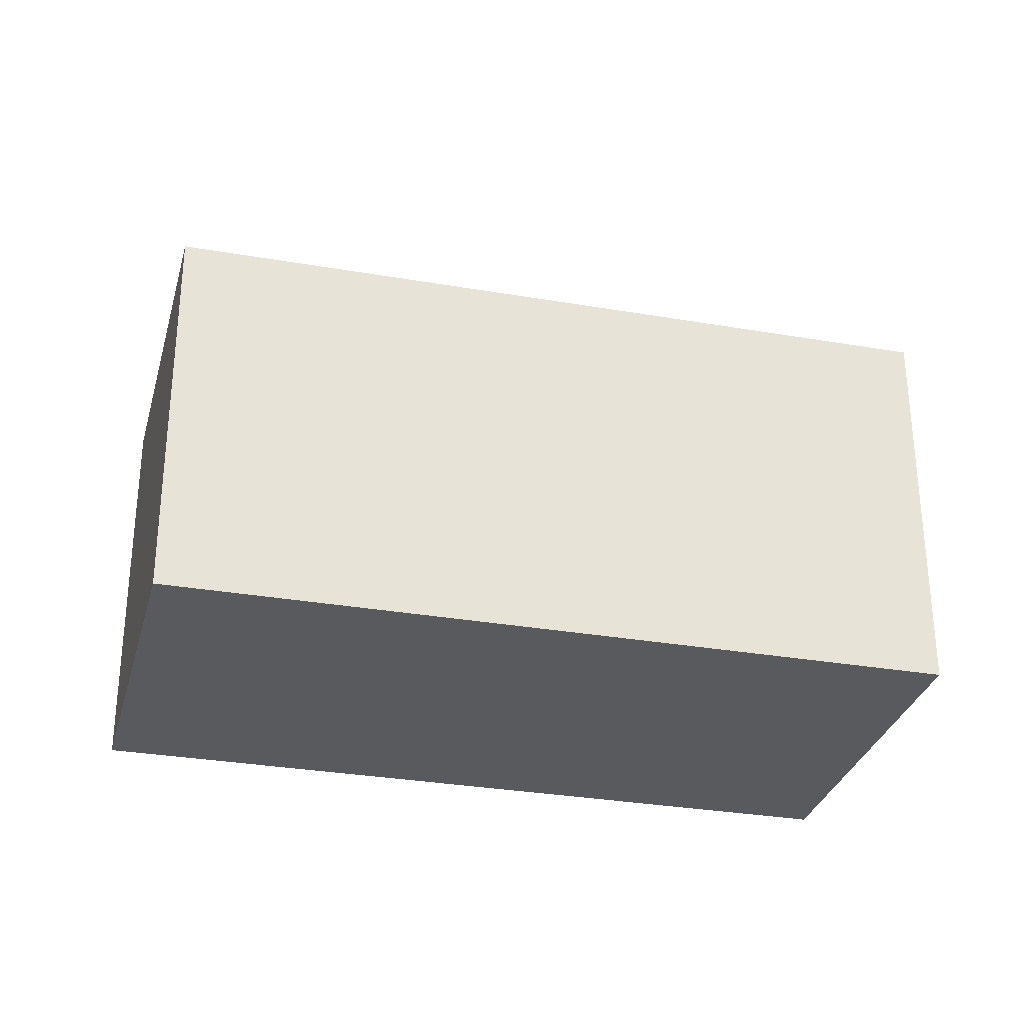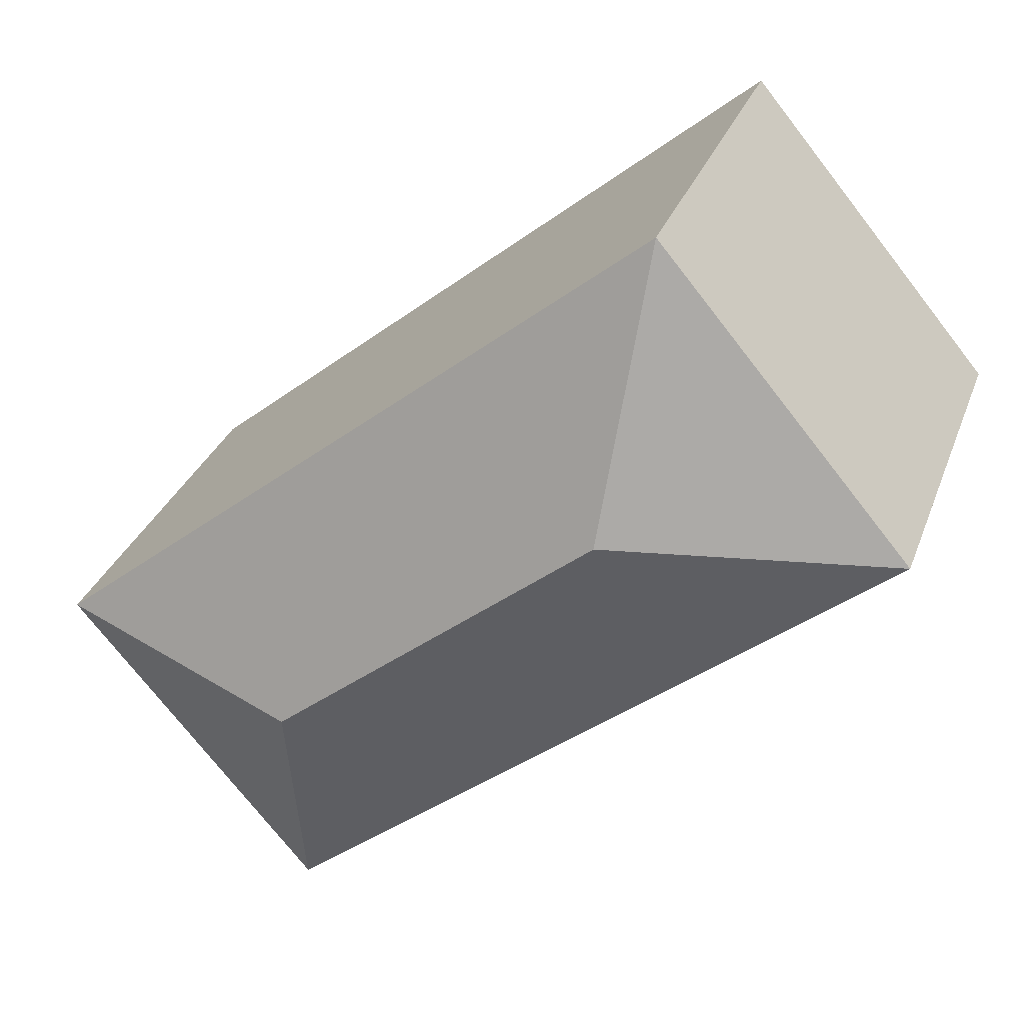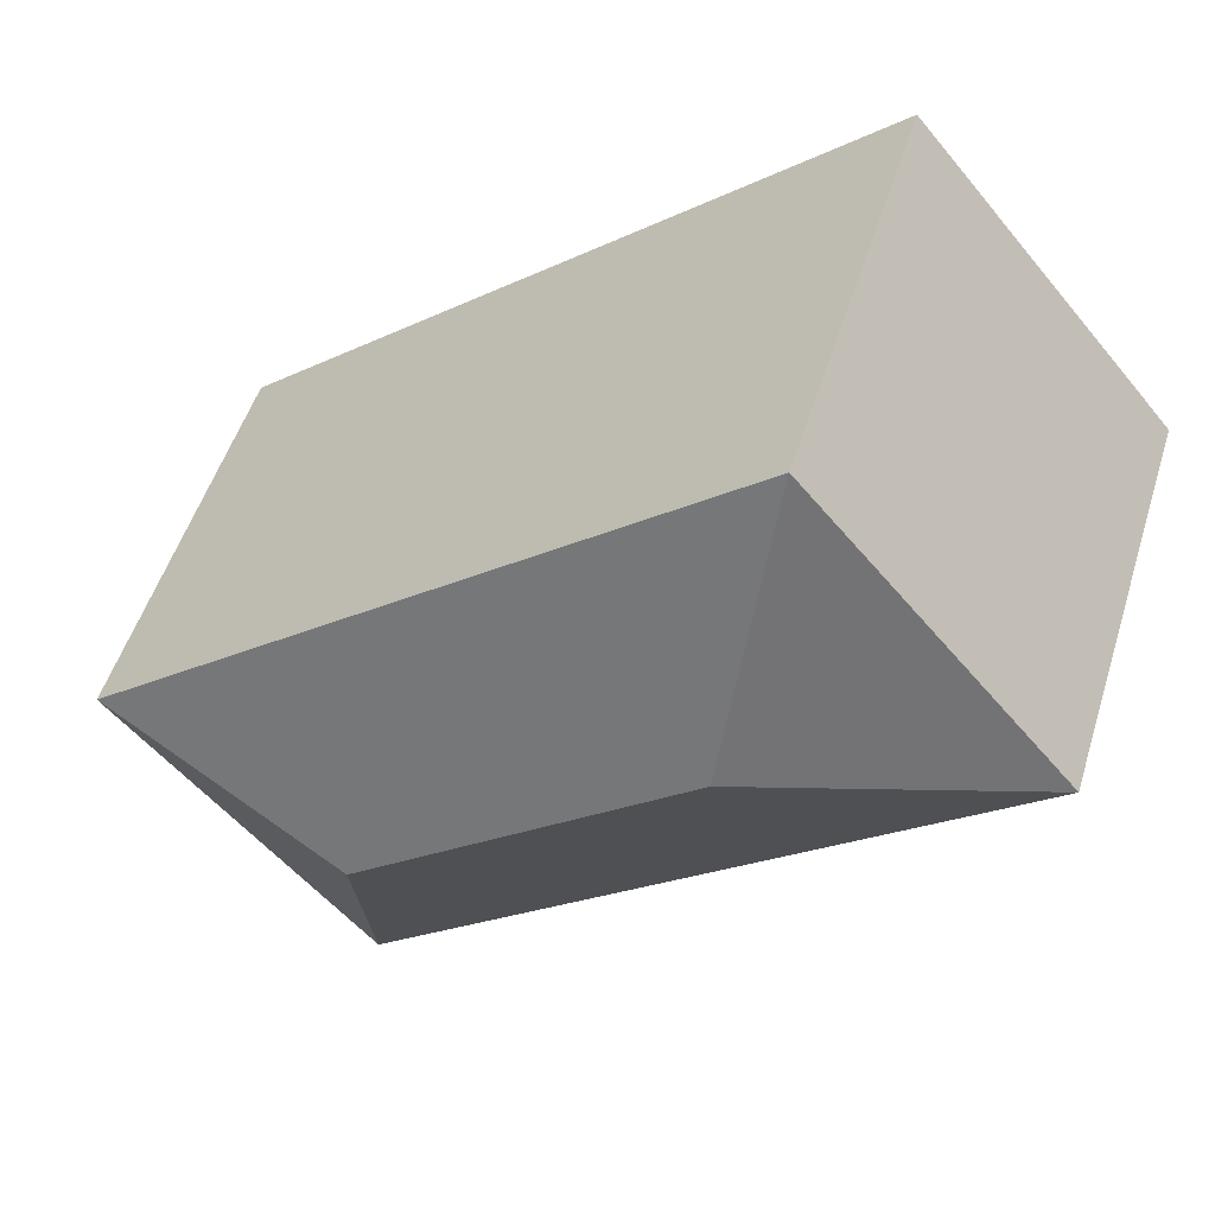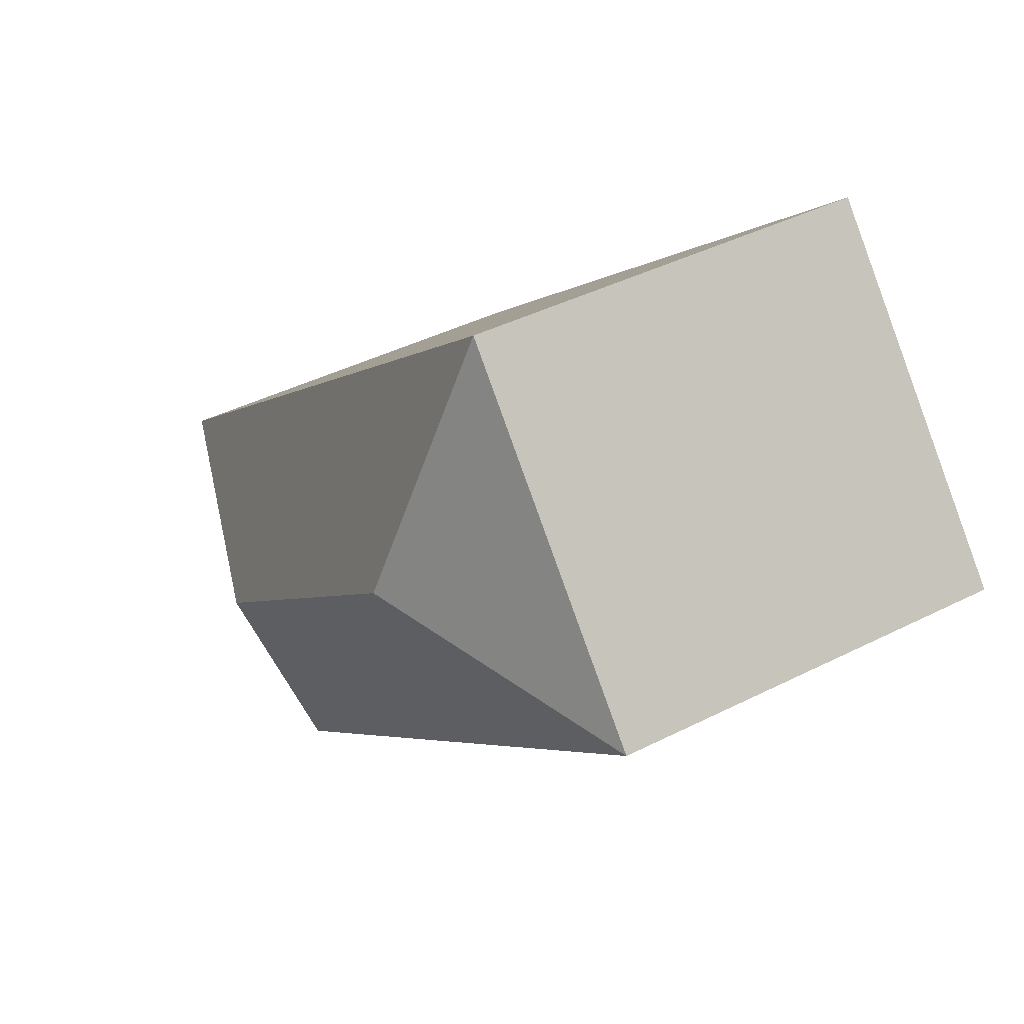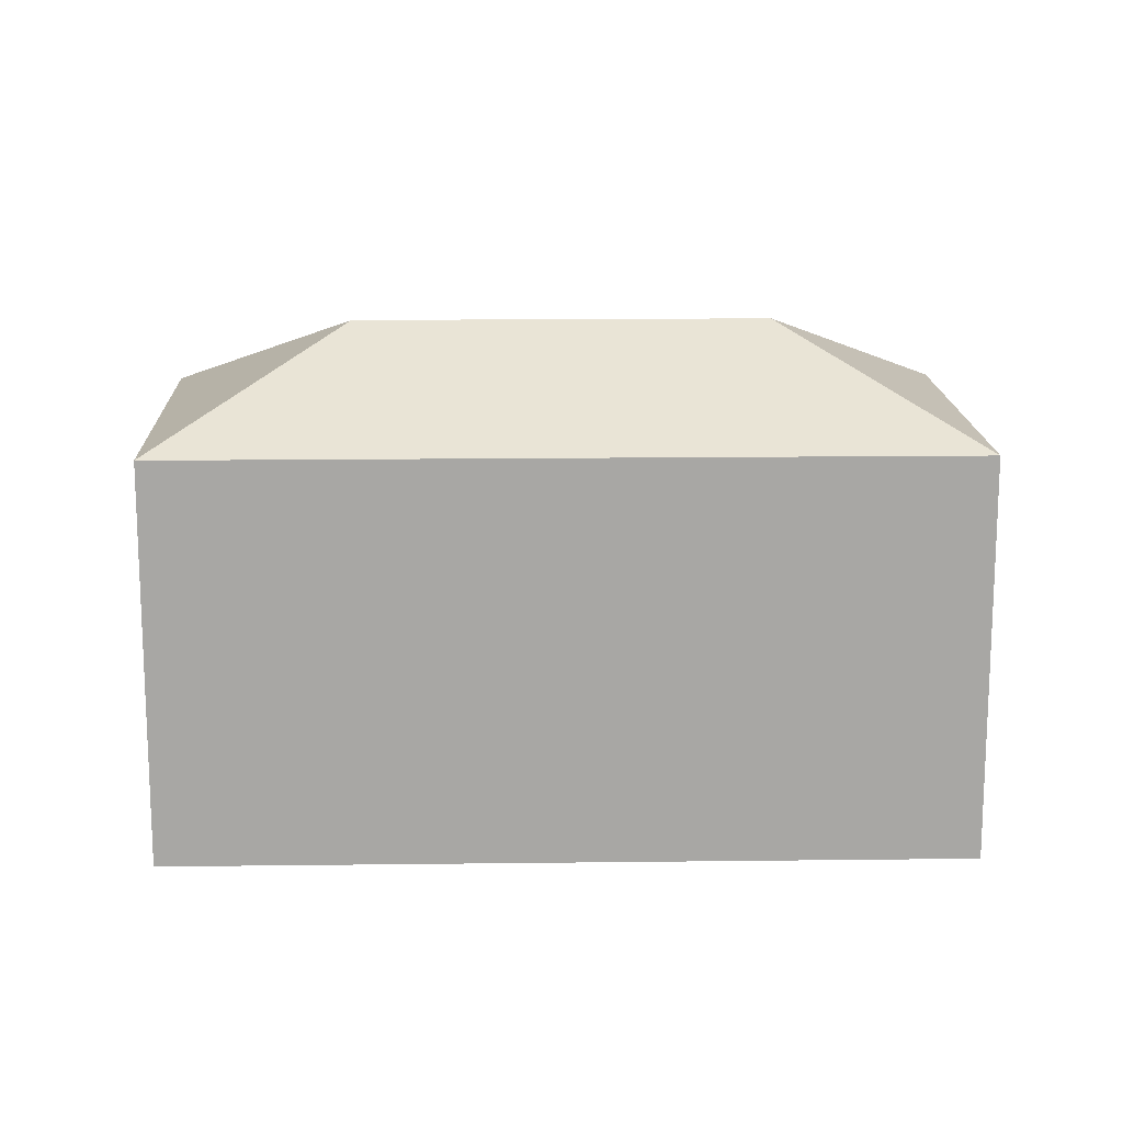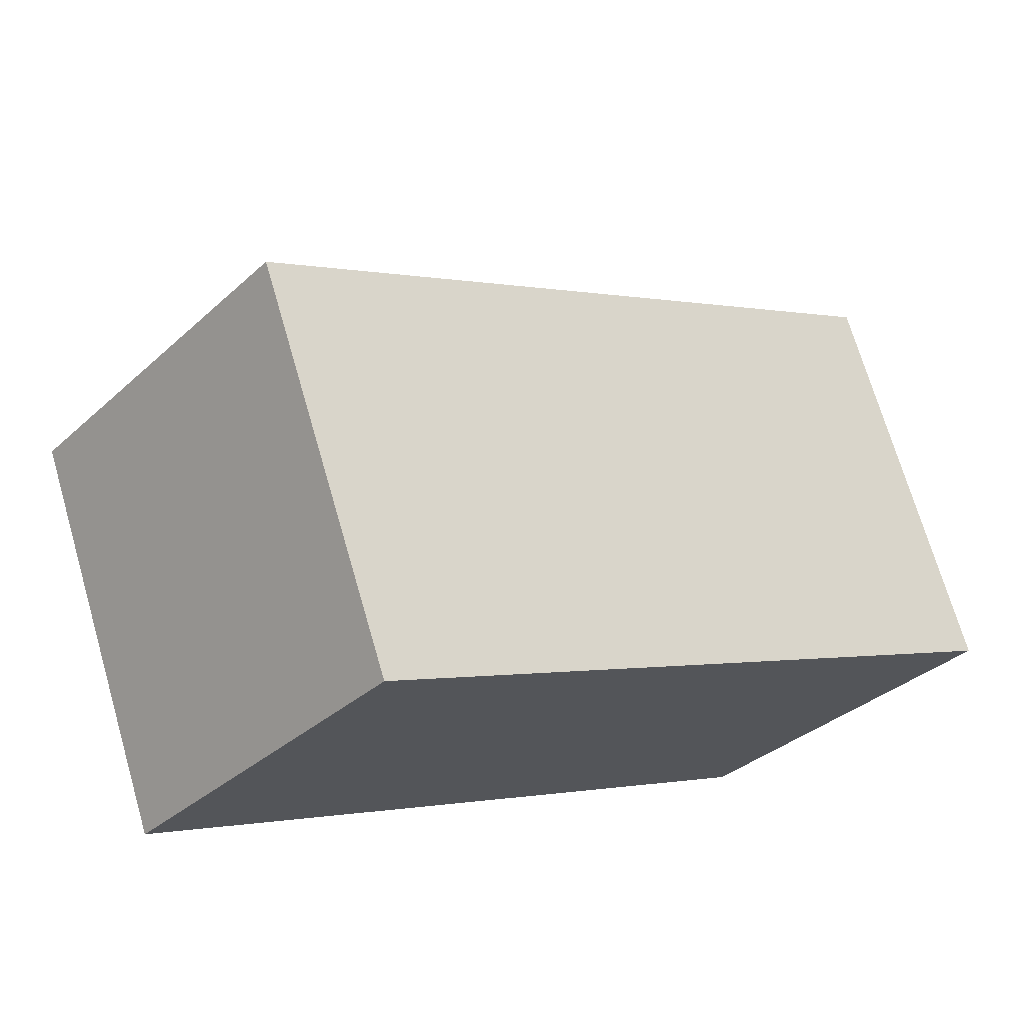
<metadata>
{"format":"obj","ext":"obj","renderer":"f3d","projection":"perspective","resolution":1024,"background":"white","views":[{"elev":-31.0,"azim":-154.2,"up":"+Y"},{"elev":31.0,"azim":-161.7,"up":"+Z"},{"elev":51.1,"azim":-162.9,"up":"+Z"},{"elev":40.8,"azim":-121.9,"up":"+Z"},{"elev":15.6,"azim":-141.8,"up":"+Y"},{"elev":70.8,"azim":-16.2,"up":"+Z"}]}
</metadata>
<code>
v  11.13 5.648e-16 -9.223
v  4.501 -3.25e-16 5.308
v  0 0 0
v  15.63 2.397e-16 -3.915
v  10.7 8.982 -4.349
v  15.63 7.252 -3.915
v  11.13 7.252 -9.223
v  0.0001542 7.252 -0.0002297
v  4.93 8.982 0.433
v  4.502 7.252 5.308
g defaultobject
f 1 2 3
f 2 1 4
f 5 6 7
f 5 8 9
f 8 5 7
f 5 10 6
f 10 5 9
f 8 10 9
f 10 3 2
f 3 10 8
f 8 1 3
f 1 8 7
f 1 6 4
f 6 1 7
f 4 10 2
f 10 4 6

</code>
